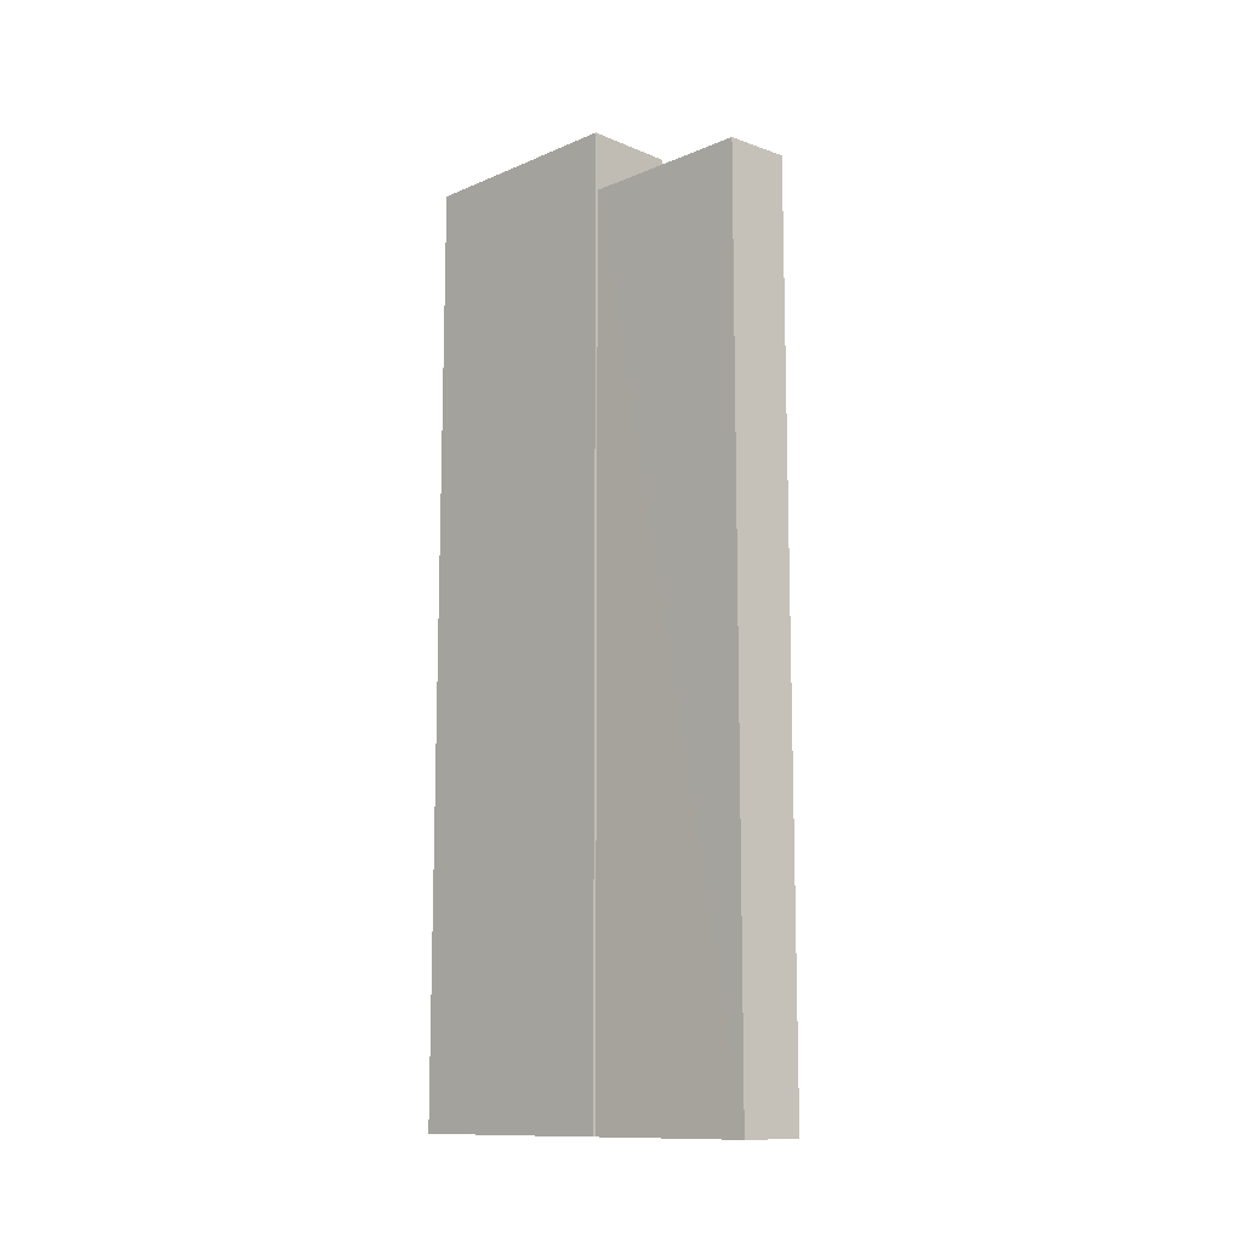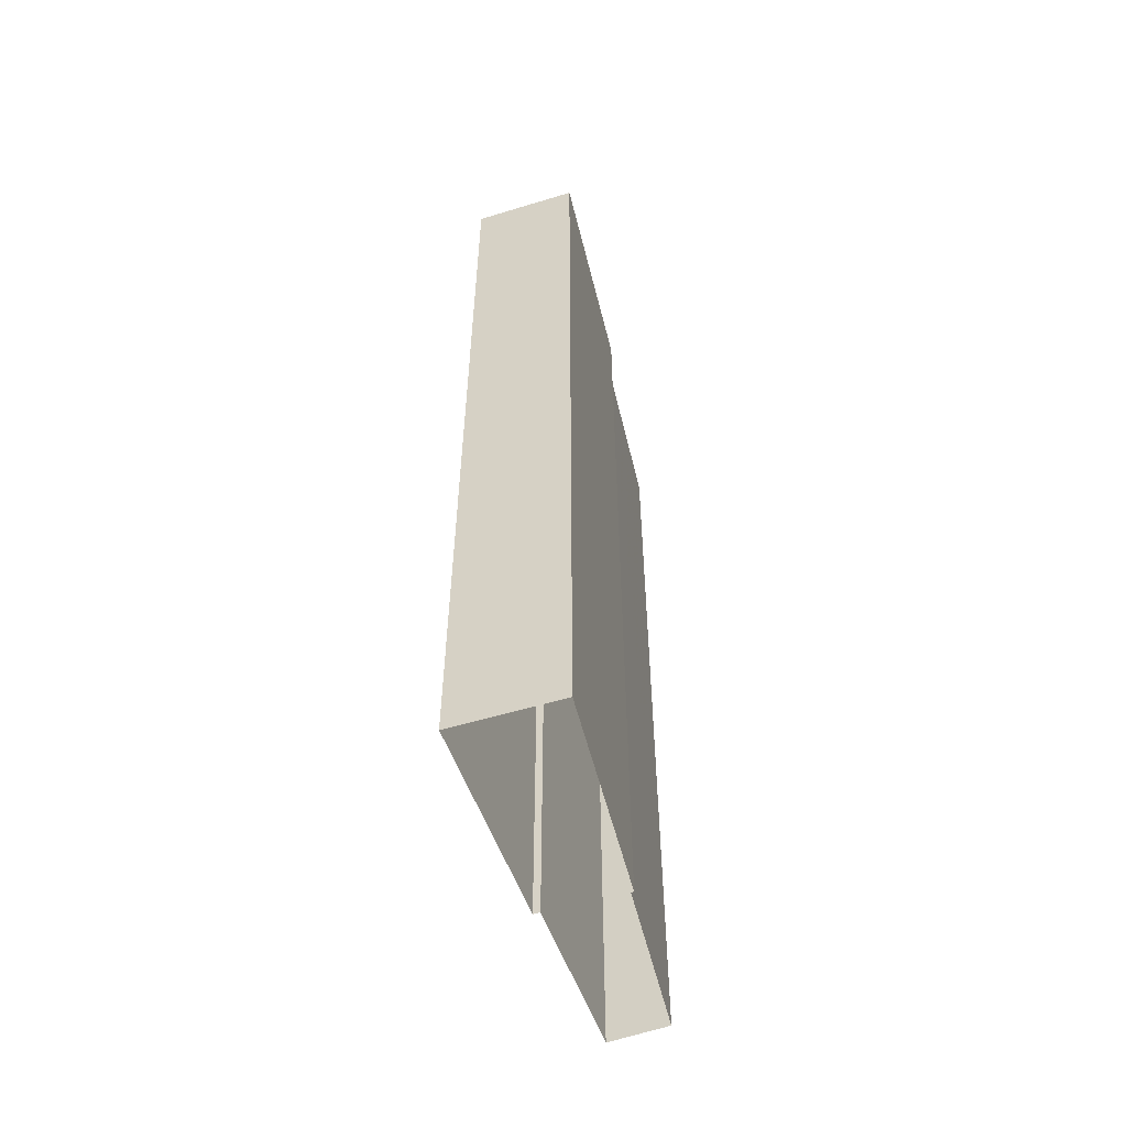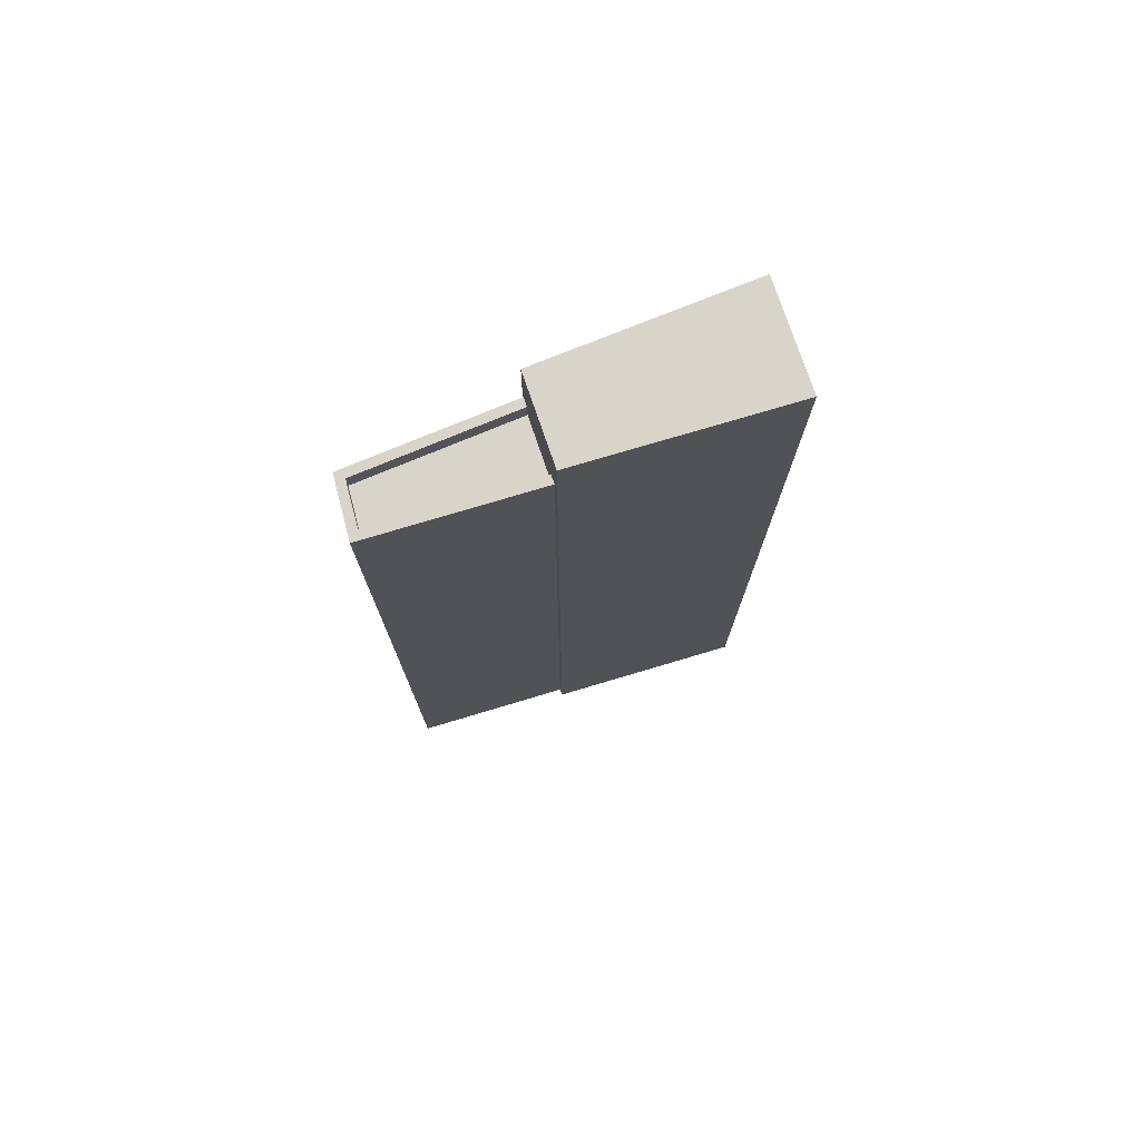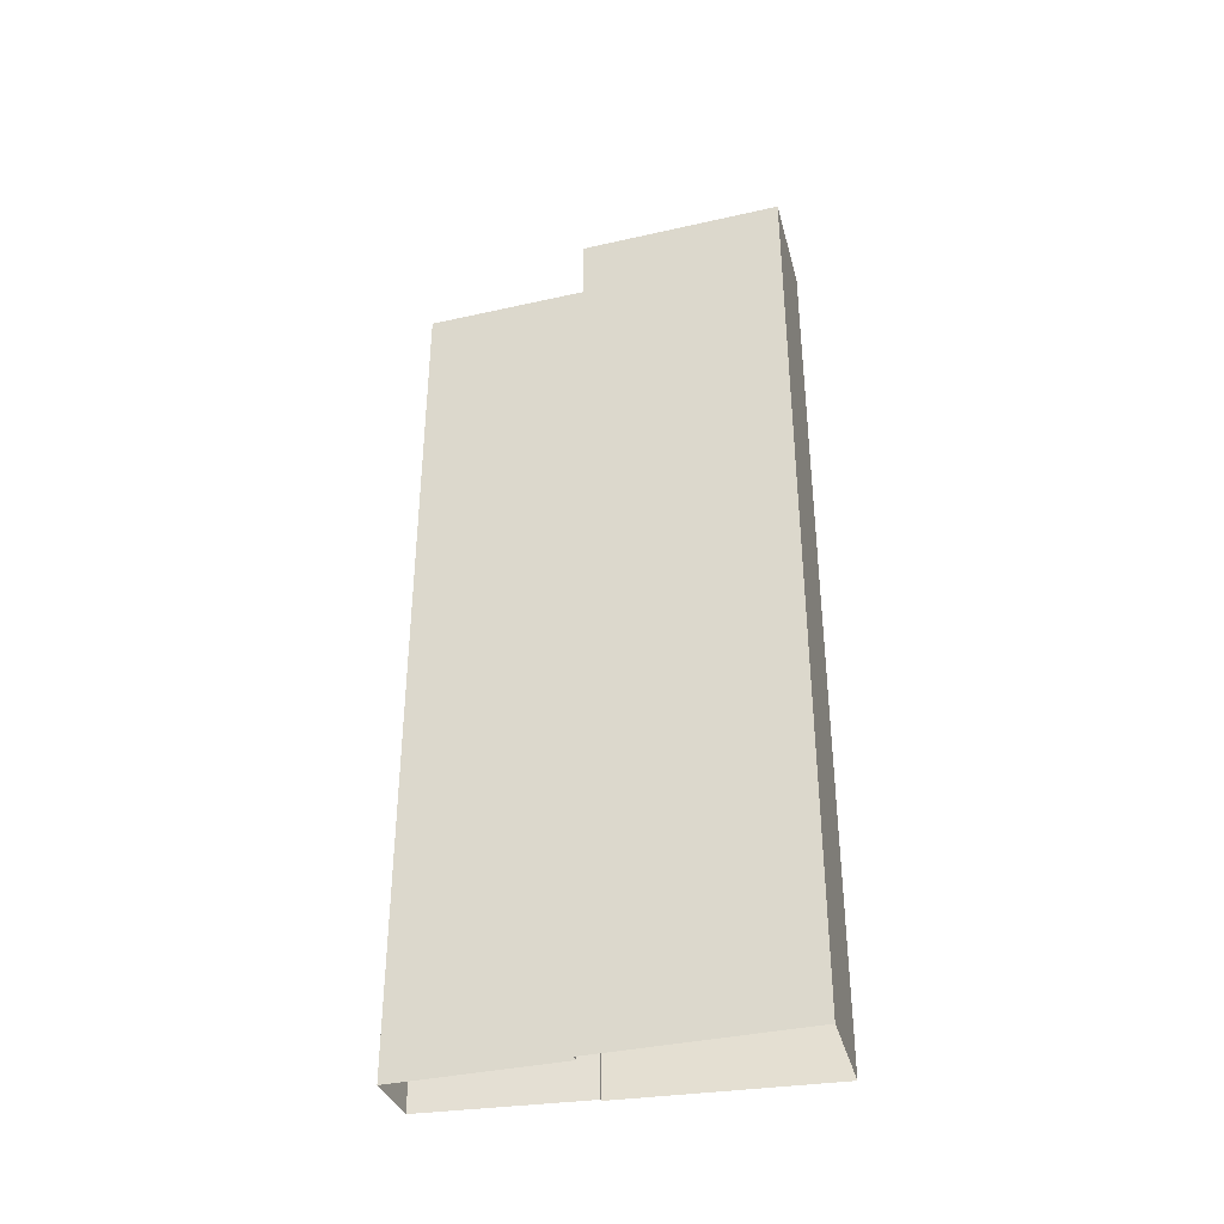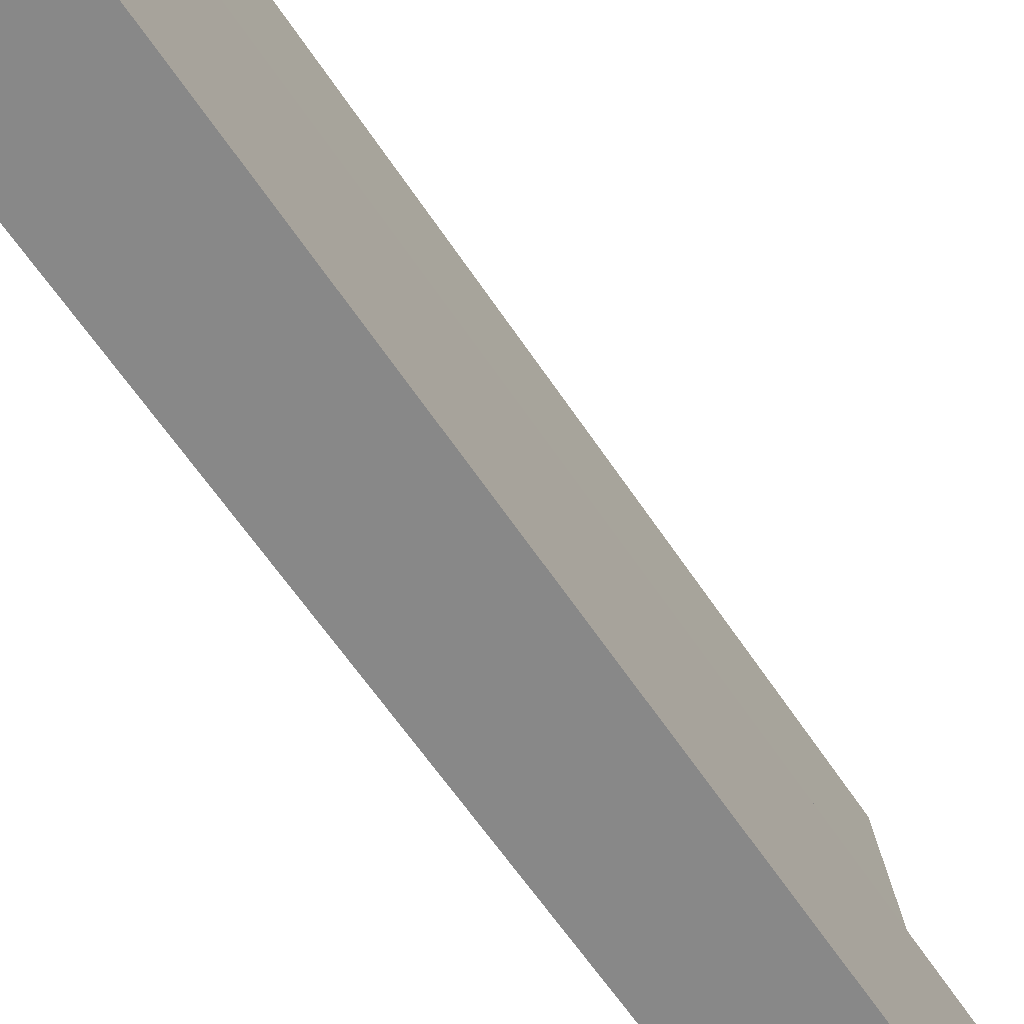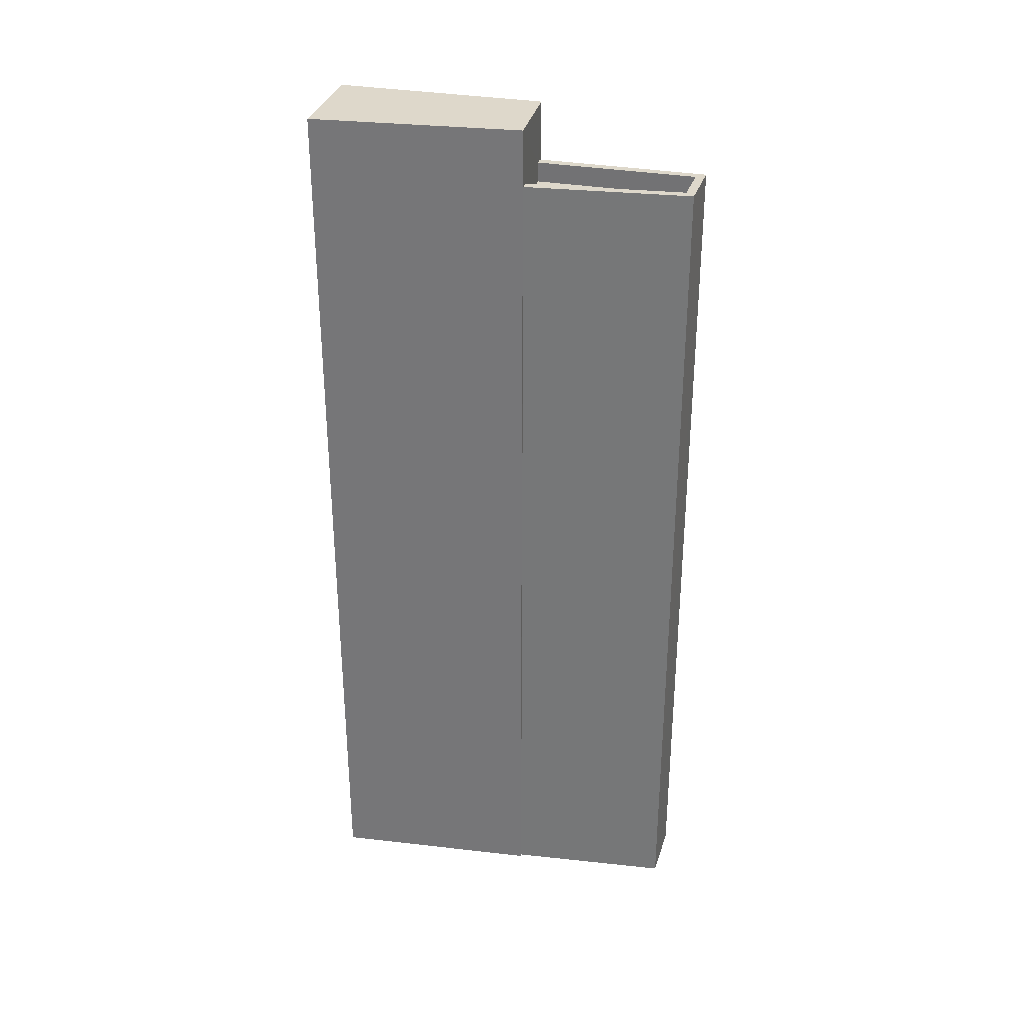
<metadata>
{"format":"obj","ext":"obj","renderer":"f3d","projection":"perspective","resolution":1024,"background":"white","views":[{"elev":-12.6,"azim":132.9,"up":"+Z"},{"elev":-55.0,"azim":13.2,"up":"+Z"},{"elev":75.6,"azim":-112.9,"up":"+Z"},{"elev":-37.0,"azim":-80.0,"up":"+Z"},{"elev":-59.9,"azim":-147.0,"up":"+Y"},{"elev":31.6,"azim":98.4,"up":"+Z"}]}
</metadata>
<code>
v -1.198e+04 -3.776e+04 14.86
v -1.198e+04 -3.776e+04 14.86
v -1.198e+04 -3.775e+04 14.86
v -1.198e+04 -3.775e+04 14.86
v -1.198e+04 -3.775e+04 14.86
v -1.198e+04 -3.775e+04 14.86
v -1.198e+04 -3.774e+04 14.86
v -1.198e+04 -3.774e+04 14.86
v -1.198e+04 -3.776e+04 56.62
v -1.198e+04 -3.776e+04 56.62
v -1.198e+04 -3.775e+04 56.62
v -1.198e+04 -3.775e+04 56.62
v -1.198e+04 -3.775e+04 53.11
v -1.198e+04 -3.774e+04 53.11
v -1.198e+04 -3.774e+04 53.11
v -1.198e+04 -3.775e+04 53.11
v -1.198e+04 -3.774e+04 54.01
v -1.198e+04 -3.774e+04 54.01
v -1.198e+04 -3.775e+04 54.01
v -1.198e+04 -3.774e+04 54.01
v -1.198e+04 -3.774e+04 54.01
v -1.198e+04 -3.775e+04 54.01
v -1.198e+04 -3.775e+04 54.01
v -1.198e+04 -3.775e+04 54.01
f 1 2 3
f 4 1 3
f 2 5 6
f 3 6 7
f 7 6 8
f 2 6 3
f 9 10 11
f 12 9 11
f 13 14 15
f 13 16 14
f 17 18 19
f 18 17 20
f 20 21 22
f 23 17 19
f 22 21 24
f 17 21 20
f 4 10 1
f 4 11 10
f 9 2 1
f 10 9 1
f 9 12 5
f 2 9 5
f 3 22 4
f 22 11 4
f 11 23 12
f 5 19 6
f 12 19 5
f 13 23 16
f 24 16 23
f 24 11 22
f 23 19 12
f 11 24 23
f 22 7 20
f 22 3 7
f 19 18 8
f 6 19 8
f 18 7 8
f 18 20 7
f 17 15 14
f 21 17 14
f 24 21 14
f 16 24 14
f 23 15 17
f 23 13 15

</code>
